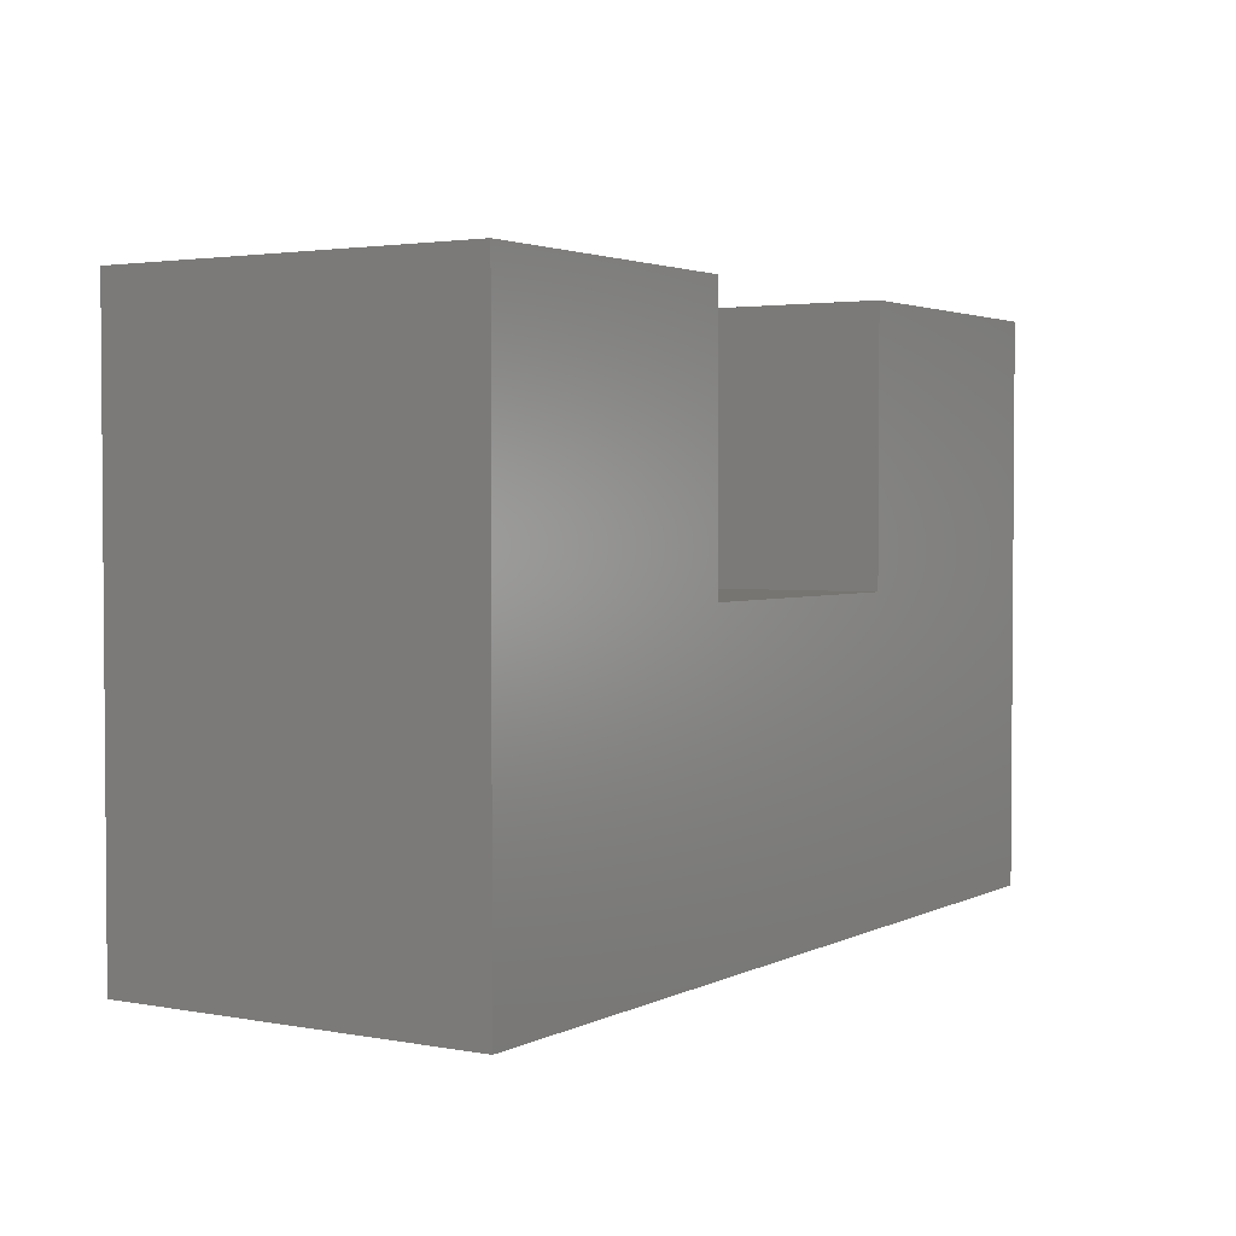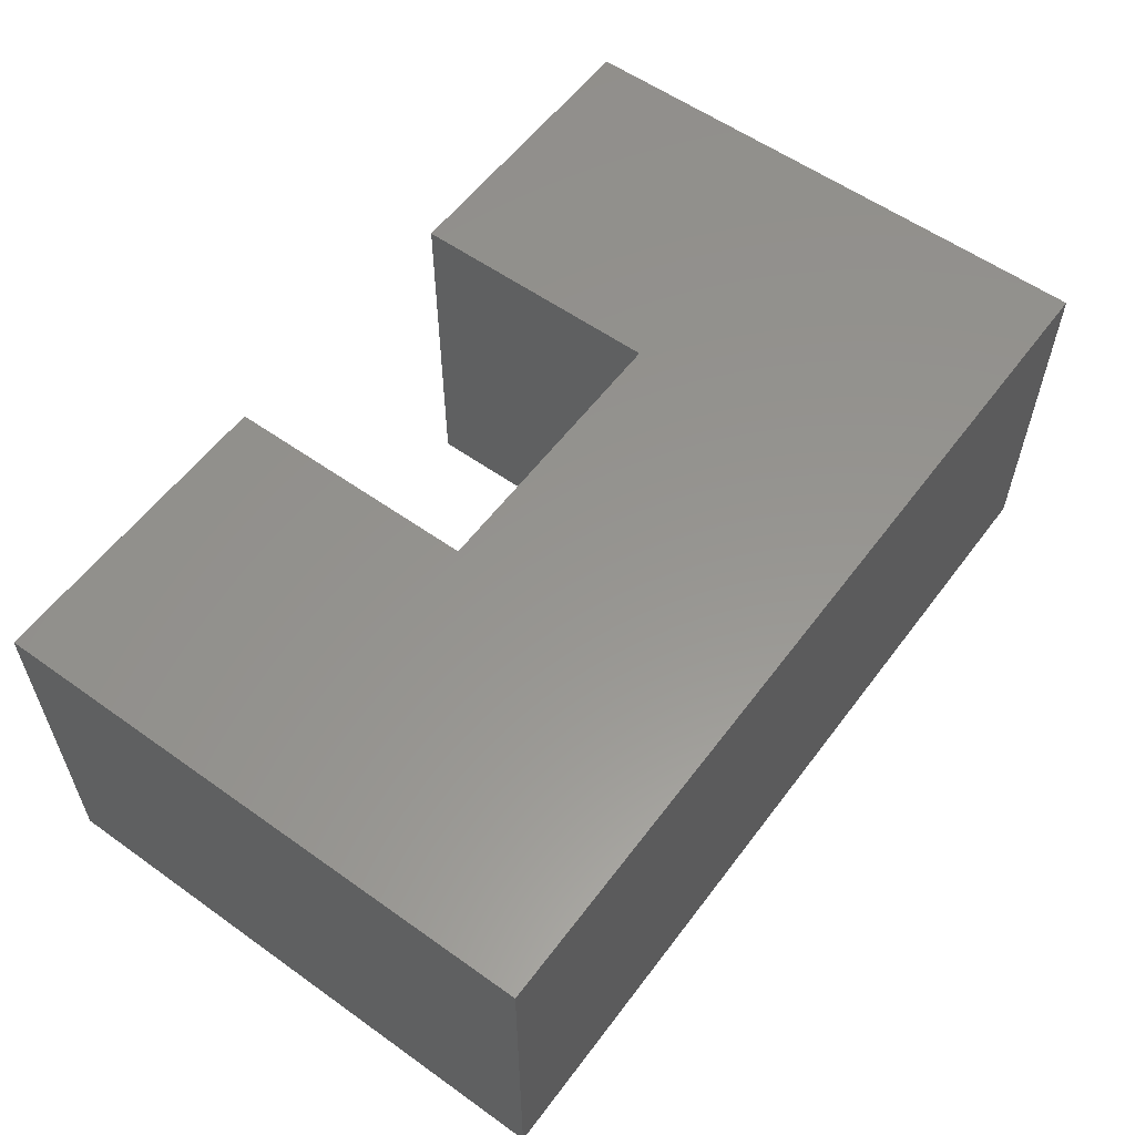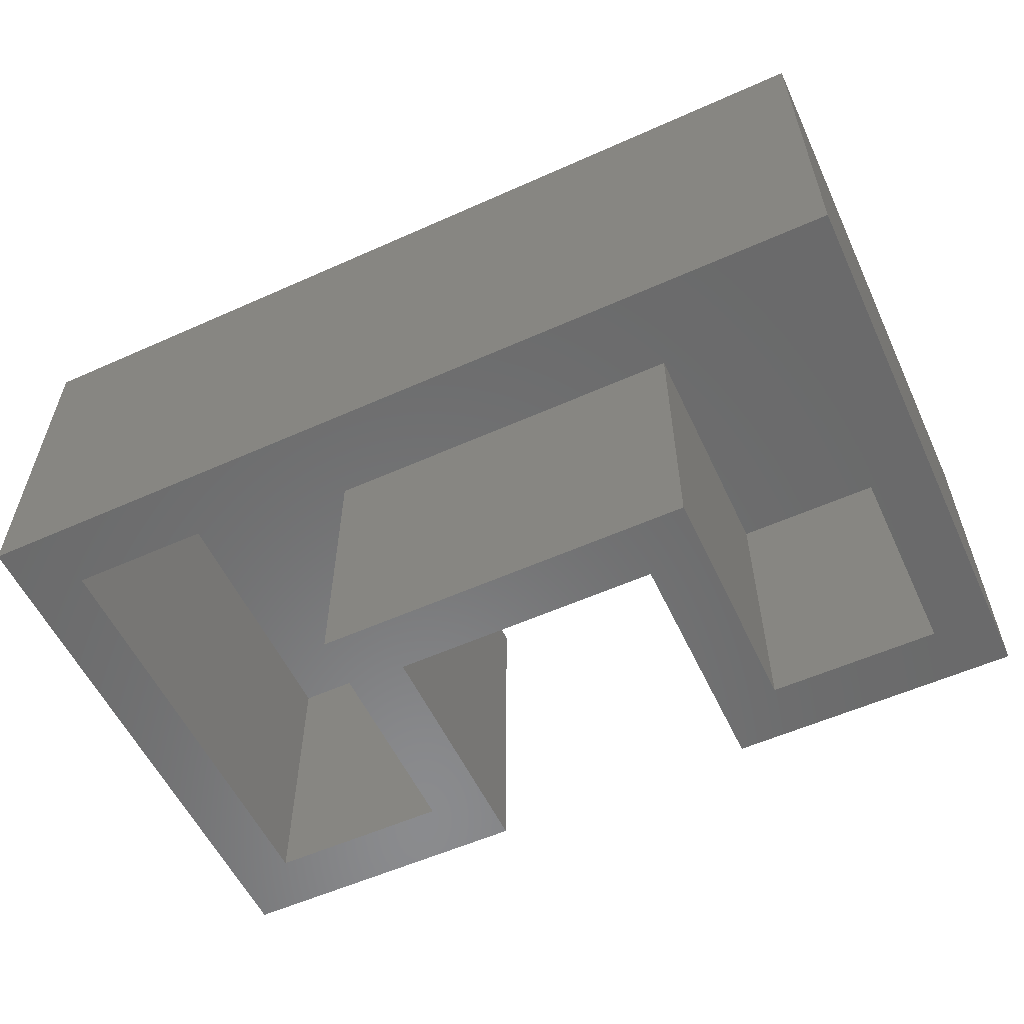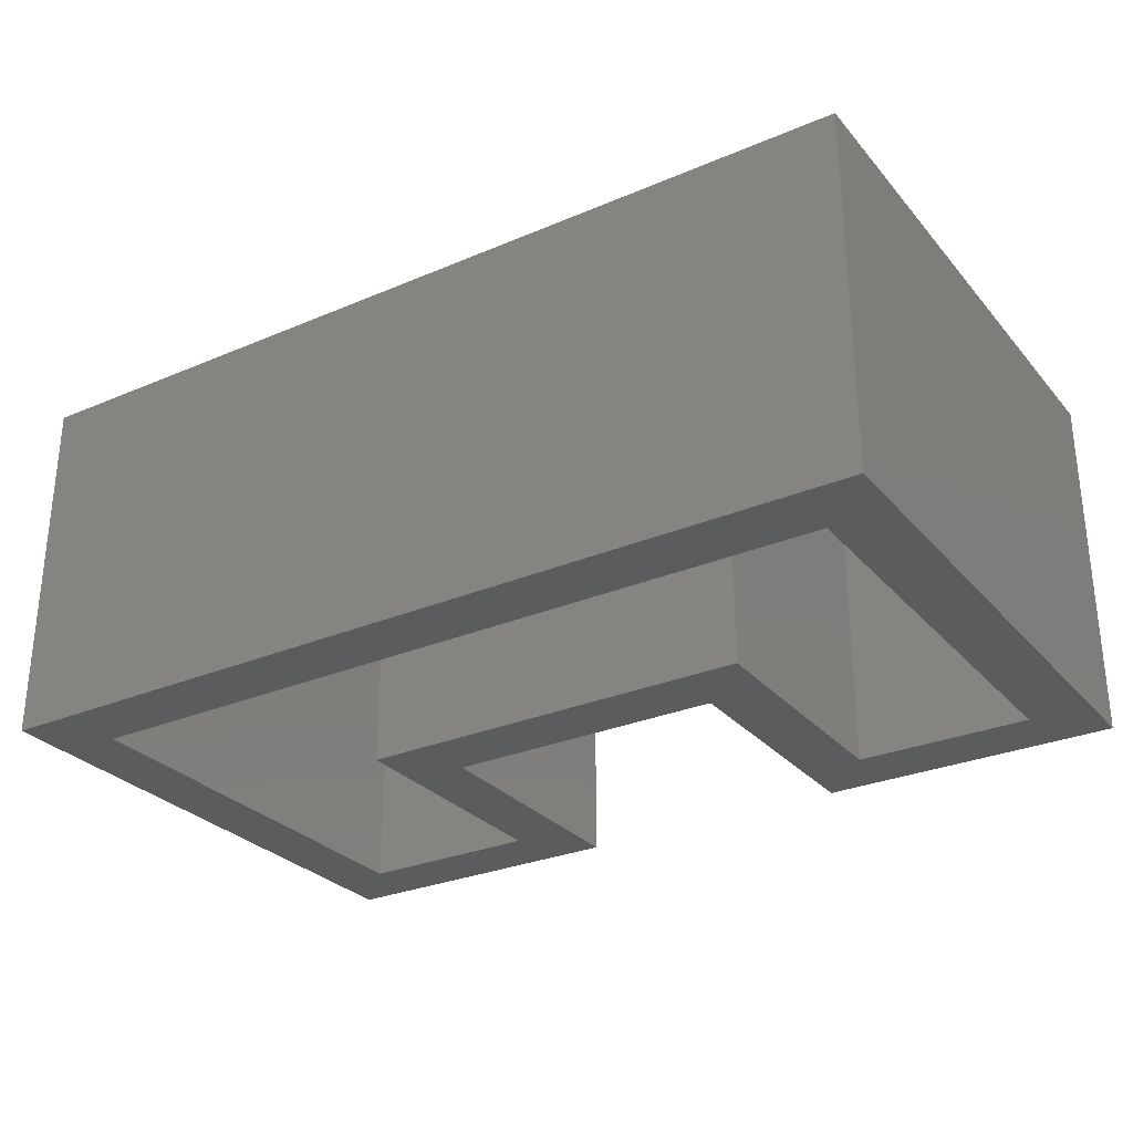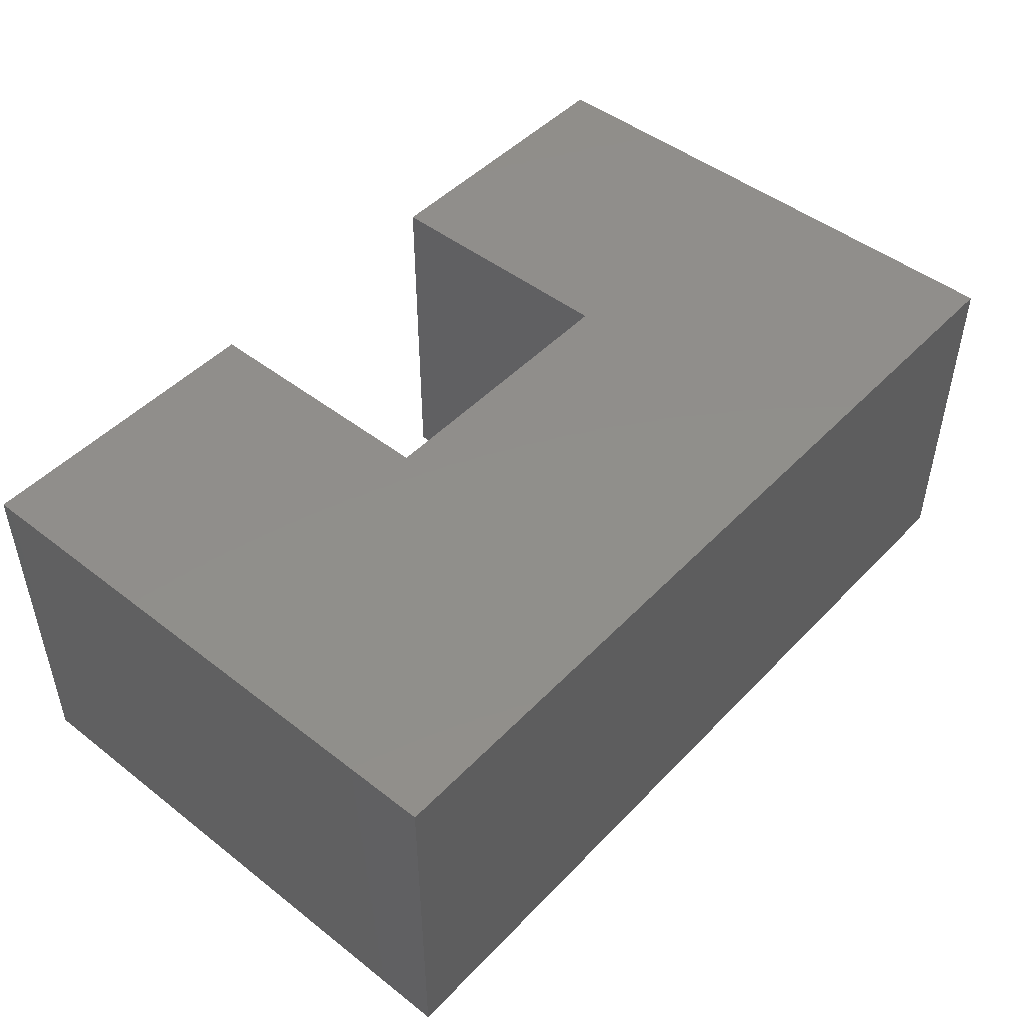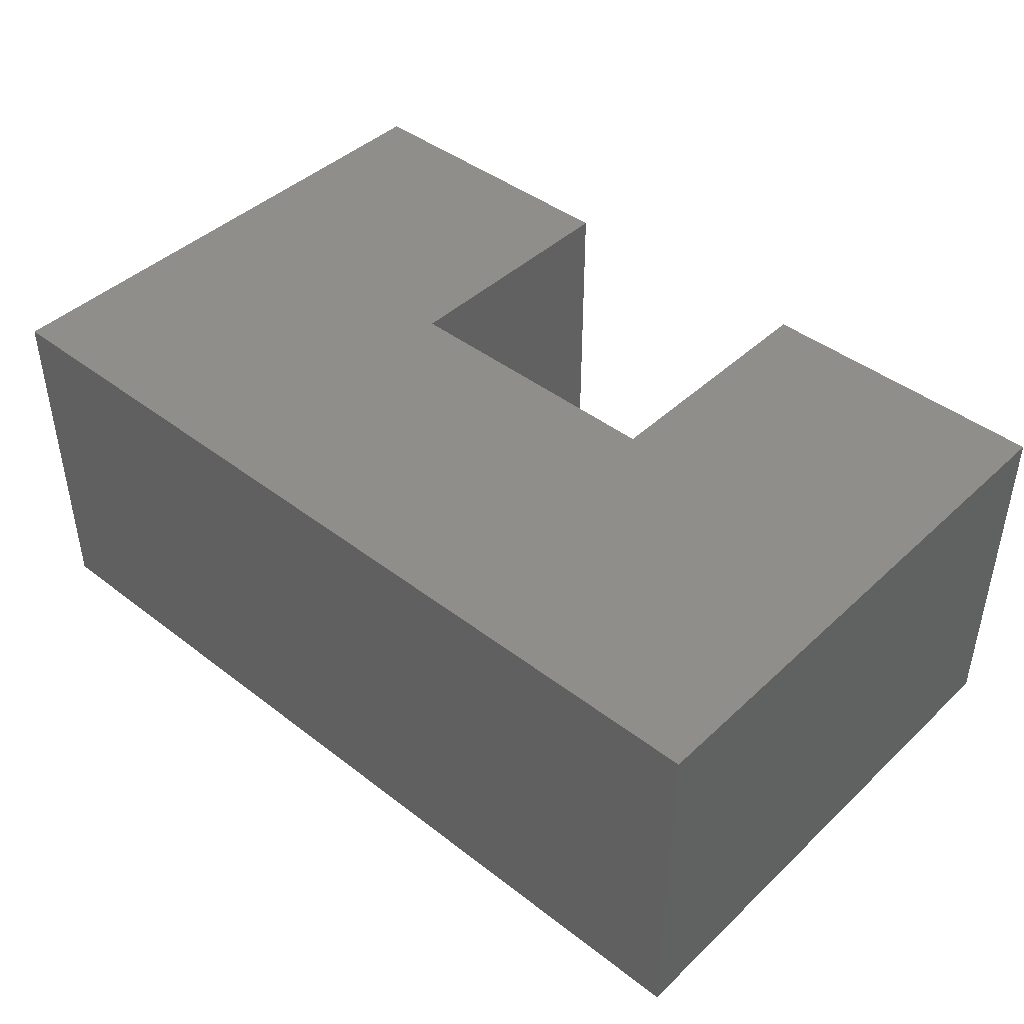
<metadata>
{"format":"stl","ext":"stl","renderer":"f3d","projection":"perspective","resolution":1024,"background":"white","views":[{"elev":2.6,"azim":122.2,"up":"+Z"},{"elev":57.4,"azim":126.5,"up":"+Y"},{"elev":-56.7,"azim":-155.0,"up":"+Y"},{"elev":-28.9,"azim":-147.7,"up":"+Y"},{"elev":47.7,"azim":131.1,"up":"+Y"},{"elev":43.3,"azim":-137.7,"up":"+Y"}]}
</metadata>
<code>
# stl→obj: 32 verts, 60 faces
v 0.7734 -0.2969 -0.02344
v 0.7188 -0.2969 0.03125
v -0.02344 -0.2969 -0.02344
v 0.03125 -0.2969 0.03125
v -0.02344 -0.2969 0.4734
v 0.03125 -0.2969 0.4188
v 0.2445 -0.2969 0.4734
v 0.1898 -0.2969 0.4188
v 0.2445 -0.2969 0.2445
v 0.1898 -0.2969 0.1898
v 0.4976 -0.2969 0.2445
v 0.5523 -0.2969 0.1898
v 0.4976 -0.2969 0.4734
v 0.5523 -0.2969 0.4188
v 0.7734 -0.2969 0.4734
v 0.7188 -0.2969 0.4188
v 0.03125 -0.03125 0.03125
v 0.7188 -0.03125 0.03125
v 0.7188 -0.03125 0.4188
v 0.1898 -0.03125 0.4188
v 0.03125 -0.03125 0.4188
v 0.5523 -0.03125 0.4188
v 0.5523 -0.03125 0.1898
v 0.1898 -0.03125 0.1898
v -0.02344 0.02344 -0.02344
v 0.7734 0.02344 -0.02344
v 0.7734 0.02344 0.4734
v 0.2445 0.02344 0.4734
v -0.02344 0.02344 0.4734
v 0.4976 0.02344 0.4734
v 0.4976 0.02344 0.2445
v 0.2445 0.02344 0.2445
f 1 2 3
f 3 2 4
f 3 4 5
f 5 4 6
f 5 6 7
f 7 6 8
f 7 8 9
f 9 8 10
f 9 10 11
f 11 10 12
f 11 12 13
f 13 12 14
f 13 14 15
f 15 14 16
f 15 16 1
f 1 16 2
f 4 2 17
f 17 2 18
f 2 16 18
f 18 16 19
f 8 6 20
f 20 6 21
f 16 14 19
f 19 14 22
f 22 14 23
f 23 14 12
f 12 10 23
f 23 10 24
f 24 10 20
f 20 10 8
f 6 4 21
f 21 4 17
f 3 25 1
f 1 25 26
f 1 26 15
f 15 26 27
f 7 28 5
f 5 28 29
f 15 27 13
f 13 27 30
f 30 31 13
f 13 31 11
f 31 32 11
f 11 32 9
f 32 28 9
f 9 28 7
f 5 29 3
f 3 29 25
f 26 30 27
f 30 26 31
f 31 26 25
f 31 25 32
f 32 25 29
f 32 29 28
f 19 22 18
f 18 22 23
f 18 23 17
f 17 23 24
f 17 24 21
f 21 24 20

</code>
